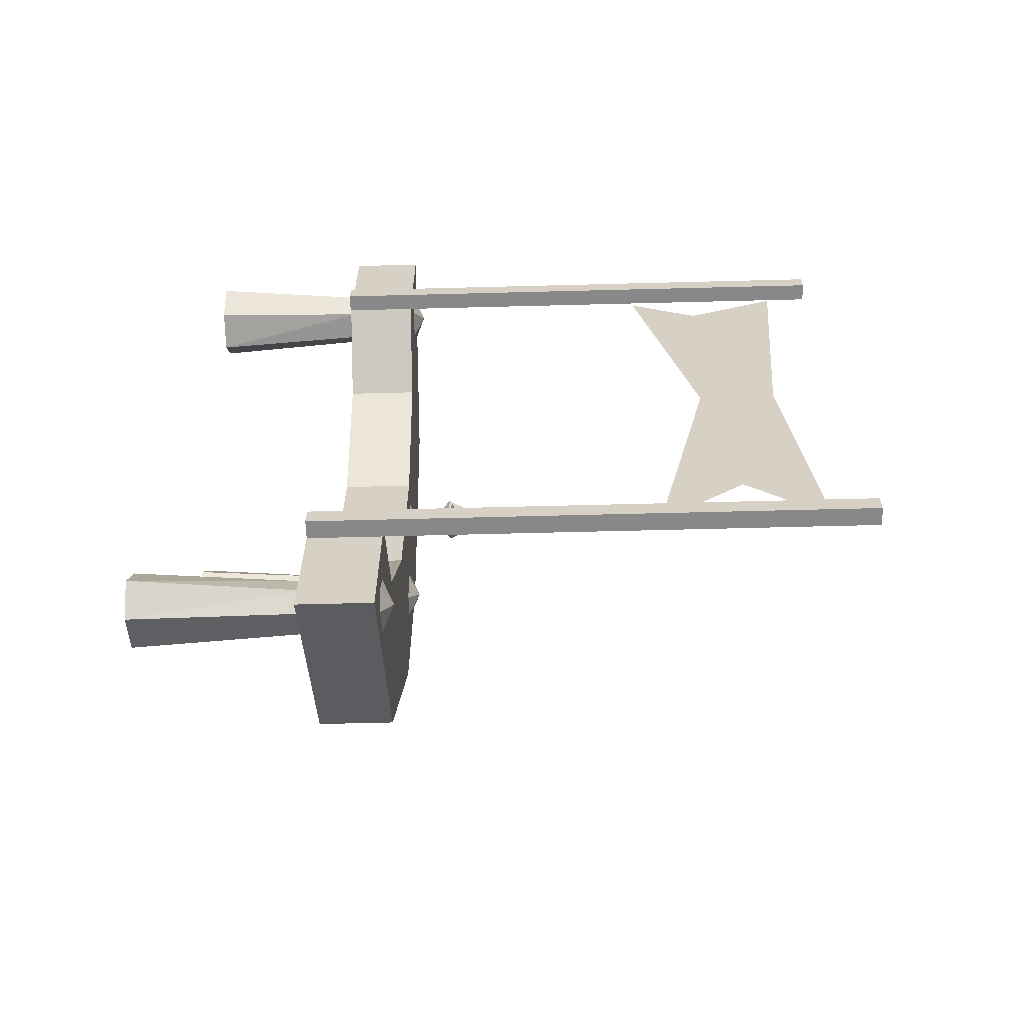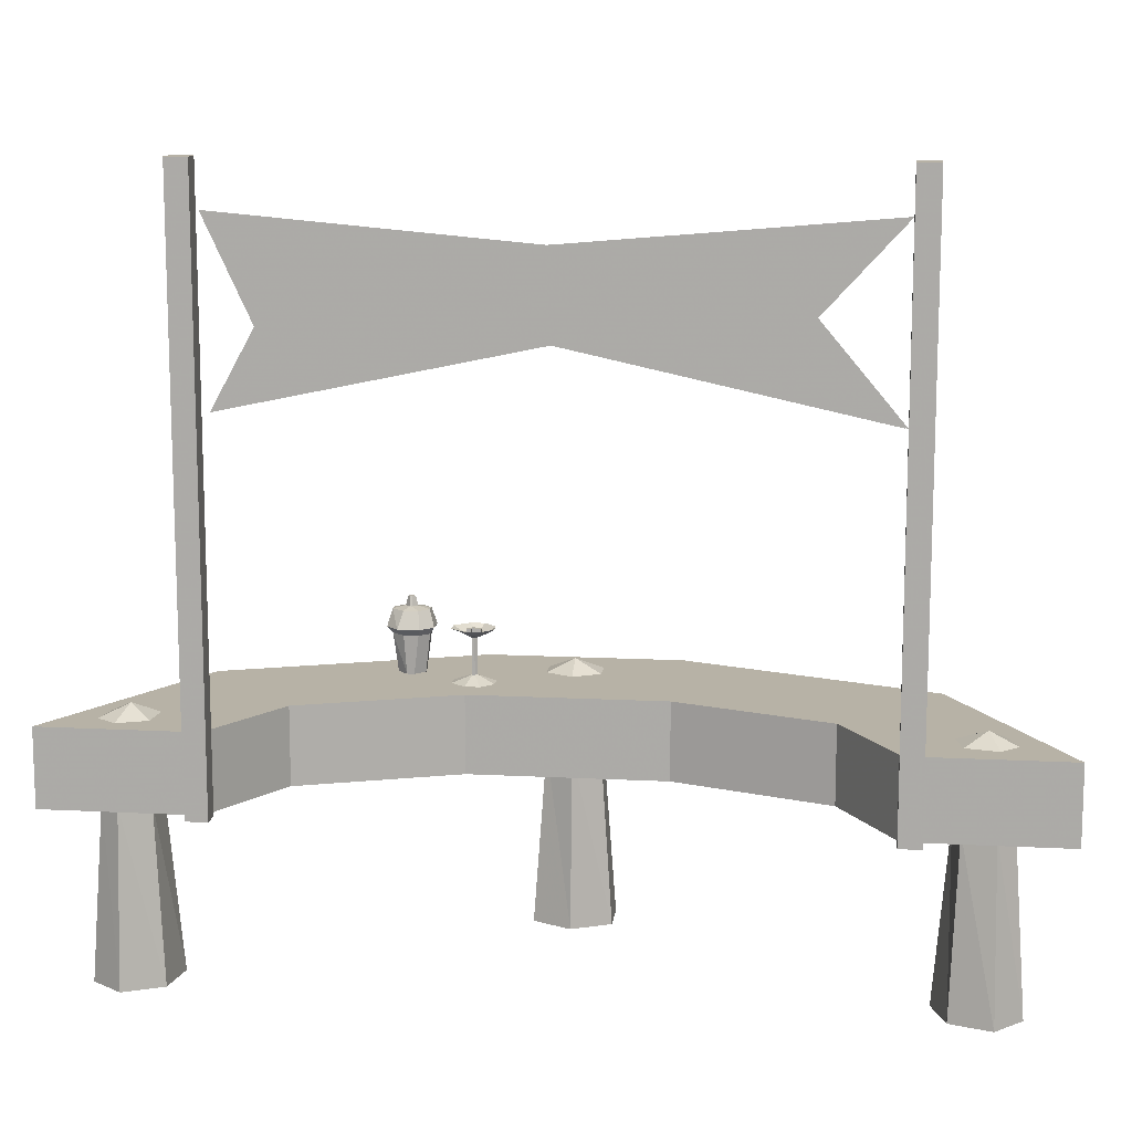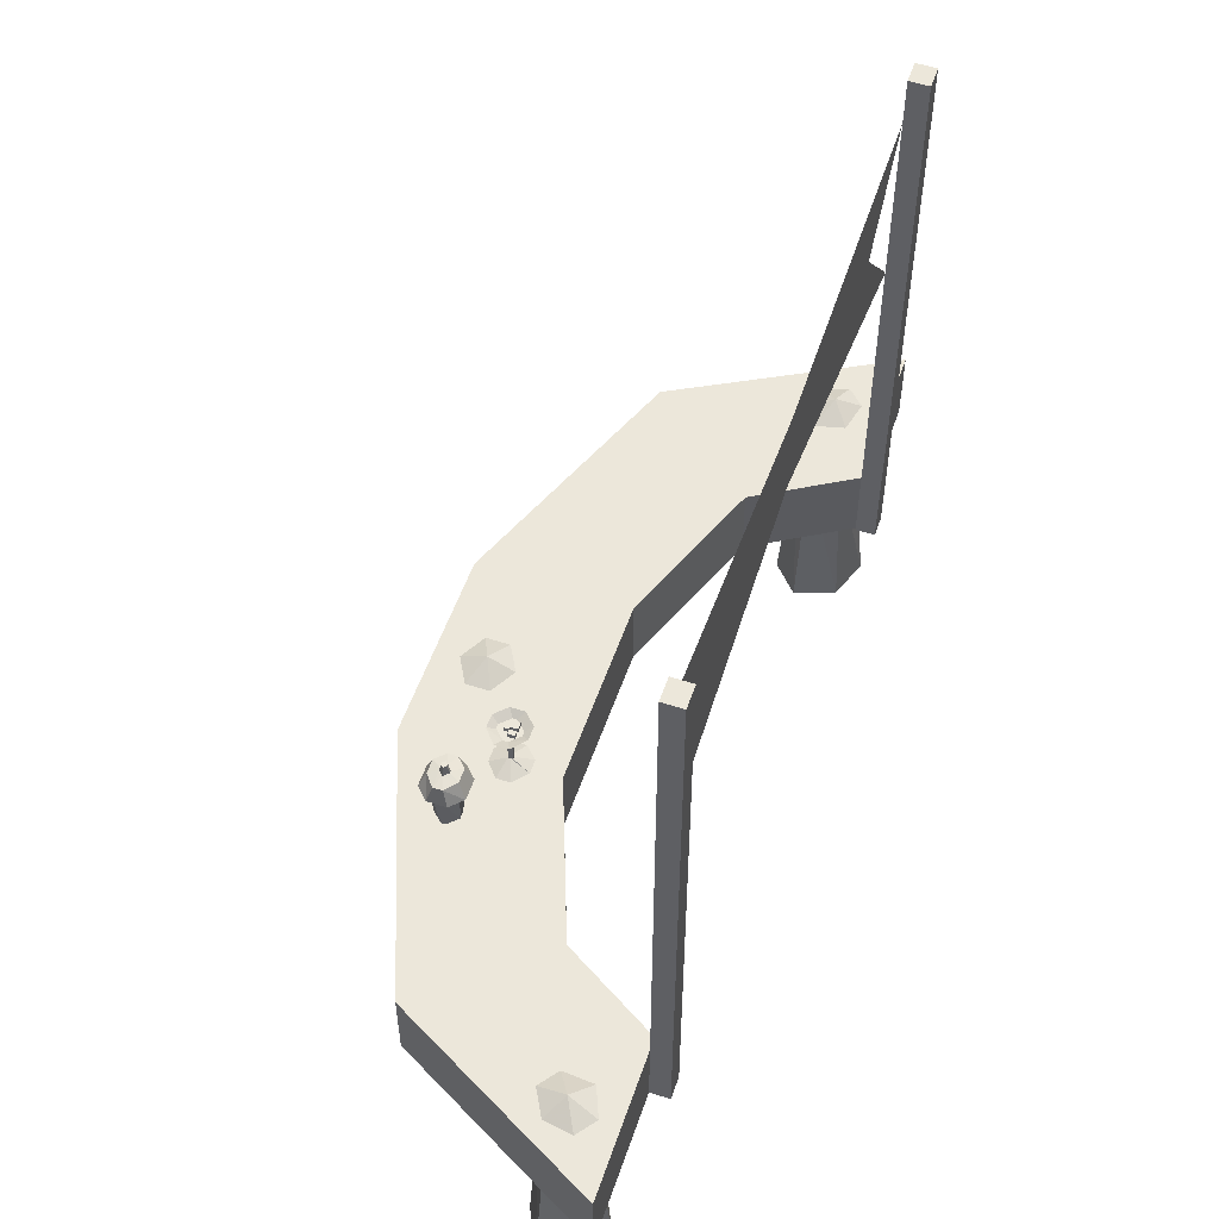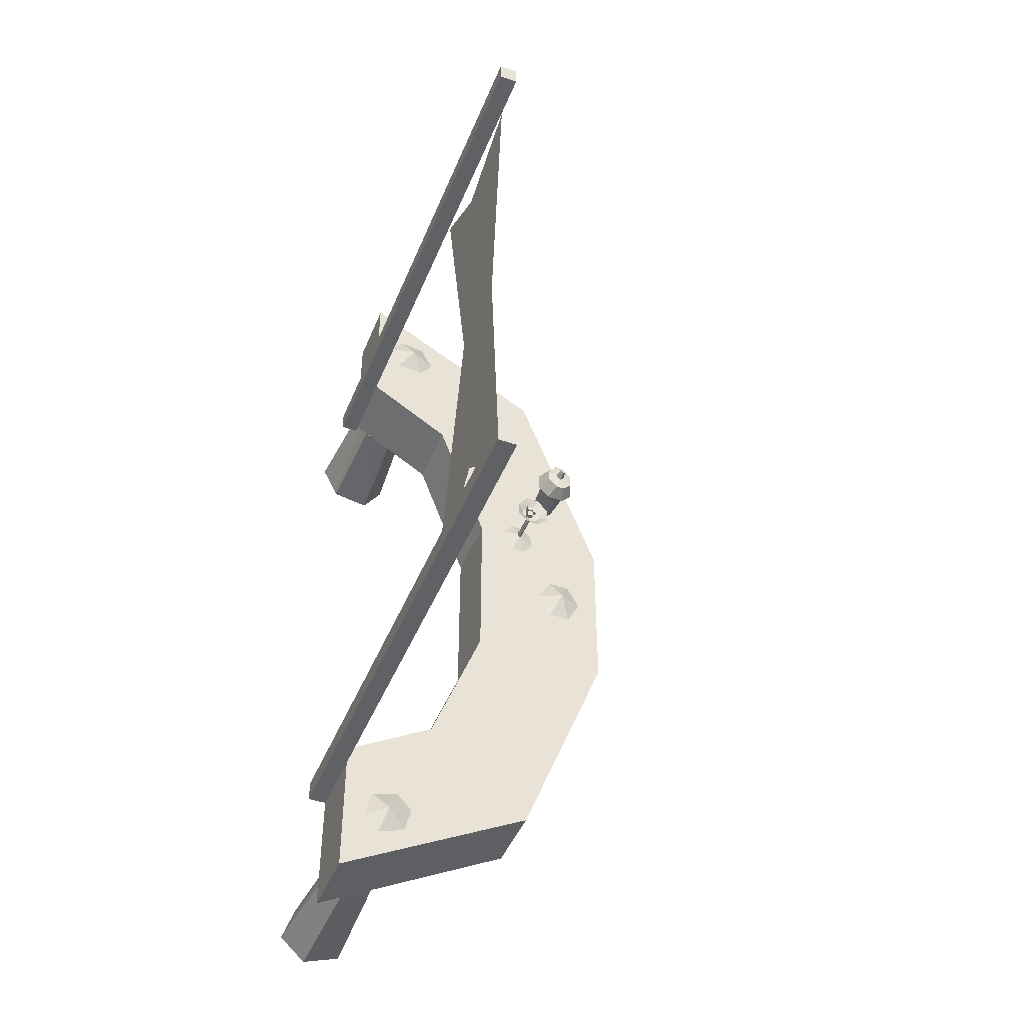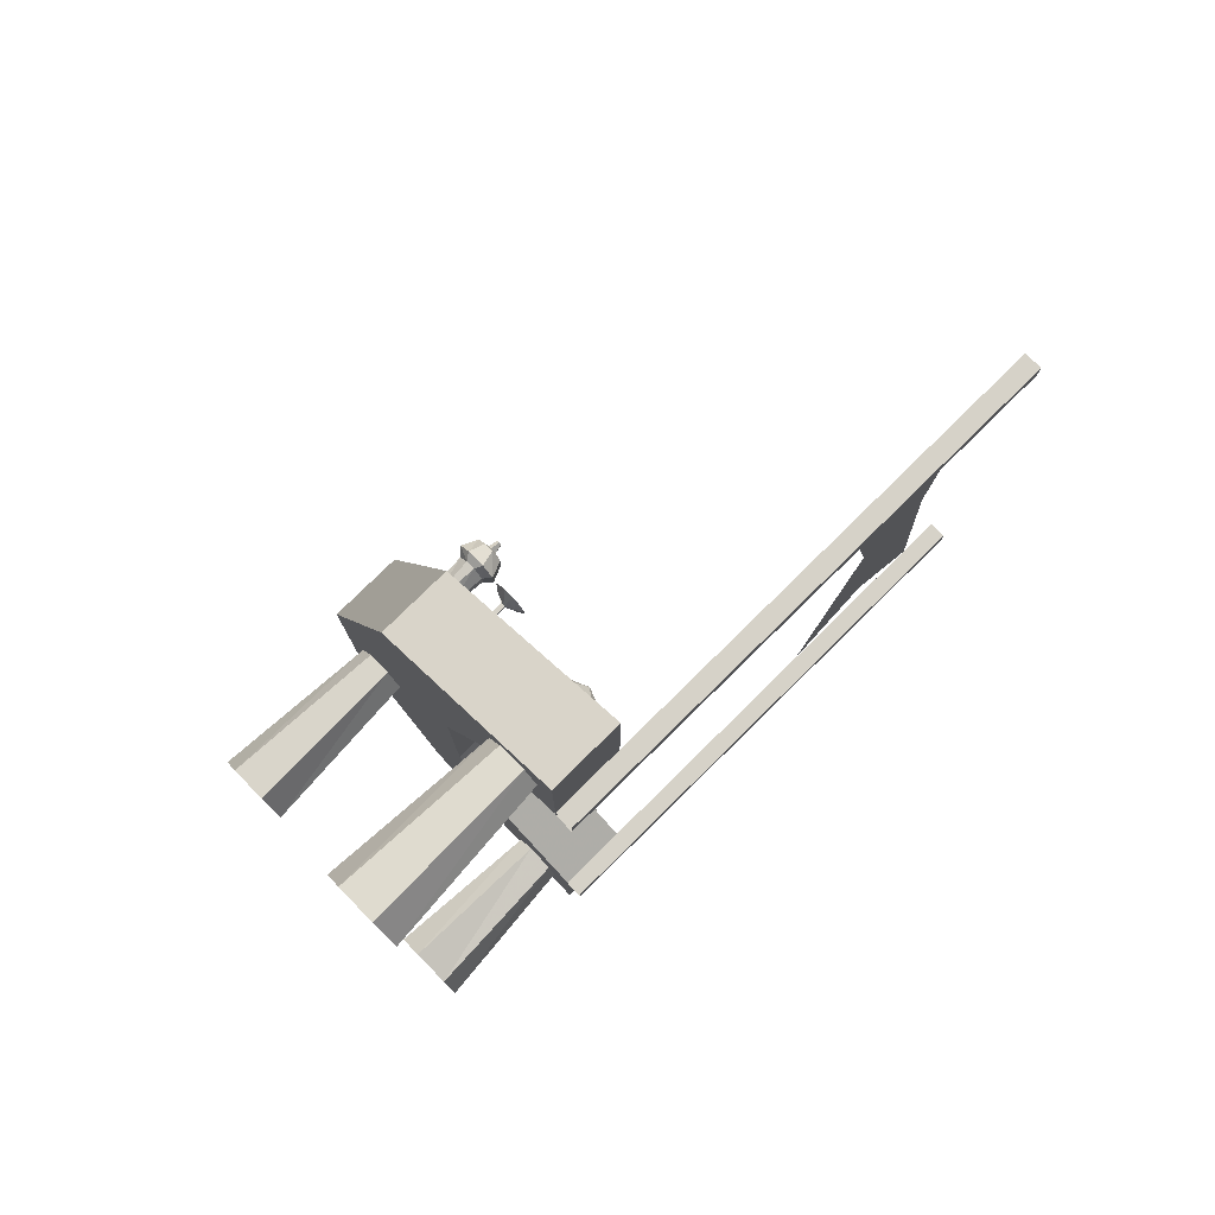
<metadata>
{"format":"obj","ext":"obj","renderer":"f3d","projection":"perspective","resolution":1024,"background":"white","views":[{"elev":-62.7,"azim":91.5,"up":"+Z"},{"elev":12.3,"azim":97.0,"up":"+Y"},{"elev":54.1,"azim":18.9,"up":"+Y"},{"elev":-45.9,"azim":158.4,"up":"+Z"},{"elev":78.0,"azim":45.4,"up":"+Z"}]}
</metadata>
<code>
v -0.1562 0.7734 0.2891
v -0.1562 0.8906 0.2891
v -0.1641 0.7734 0.2969
v -0.2188 0.75 0.2734
v -0.1797 0.75 0.2344
v -0.1328 0.75 0.2344
v -0.1484 0.7734 0.2969
v -0.1484 0.8906 0.2969
v -0.1172 0.9062 0.2891
v -0.1484 0.9062 0.2578
v -0.1641 0.9062 0.2578
v -0.1641 0.8906 0.2969
v -0.1641 0.7734 0.3047
v -0.2188 0.75 0.3203
v -0.1484 0.7734 0.3047
v -0.1484 0.8906 0.3047
v -0.1172 0.9062 0.3047
v -0.1953 0.9062 0.2891
v -0.1328 0.9219 0.2344
v -0.09375 0.9219 0.2734
v -0.09375 0.9219 0.3203
v -0.1797 0.9219 0.2344
v -0.1641 0.8906 0.3047
v -0.1562 0.7734 0.3047
v -0.1797 0.75 0.3672
v -0.1562 0.8906 0.3047
v -0.1484 0.9062 0.3359
v -0.1641 0.9062 0.3359
v -0.1953 0.9062 0.3047
v -0.1328 0.75 0.3672
v -0.09375 0.75 0.3203
v -0.09375 0.75 0.2734
v -0.1797 0.9219 0.3672
v -0.1328 0.9219 0.3672
v -0.2188 0.9219 0.3203
v -0.2188 0.9219 0.2734
v -0.1719 0.9062 0.2969
v -0.1562 0.9062 0.2969
v -0.1562 0.9219 0.2969
v -0.1719 0.9219 0.2969
v -0.1719 0.9062 0.3047
v -0.1719 0.9219 0.3047
v -0.1562 0.9062 0.3047
v -0.1562 0.9219 0.3047
v -0.1328 0.9062 0.2969
v -0.1328 0.9219 0.2969
v -0.1328 0.9062 0.2734
v -0.1328 0.9219 0.2734
v -0.1562 0.9062 0.2734
v -0.1562 0.9219 0.2734
v -0.1328 0.9062 0.3047
v -0.1328 0.9219 0.3047
v -0.1562 0.9062 0.3203
v -0.1562 0.9219 0.3203
v -0.1328 0.9062 0.3203
v -0.1328 0.9219 0.3203
v -0.2969 0.8984 0.4375
v -0.2344 0.8984 0.4375
v -0.25 0.9531 0.4531
v -0.2812 0.9531 0.4531
v -0.3359 0.8984 0.4766
v -0.3125 0.875 0.4844
v -0.2812 0.875 0.4531
v -0.25 0.875 0.4531
v -0.1953 0.8984 0.4766
v -0.2188 0.9531 0.4844
v -0.25 0.9609 0.5078
v -0.2656 0.9609 0.4922
v -0.3125 0.9531 0.4844
v -0.3359 0.8984 0.5469
v -0.3125 0.875 0.5312
v -0.3047 0.75 0.5234
v -0.3047 0.75 0.5
v -0.2734 0.75 0.4688
v -0.2578 0.75 0.4688
v -0.2188 0.875 0.4844
v -0.1953 0.8984 0.5469
v -0.2188 0.9531 0.5312
v -0.25 0.9609 0.5156
v -0.2578 0.9922 0.5156
v -0.2578 0.9922 0.5078
v -0.2656 0.9922 0.5
v -0.2812 0.9609 0.5078
v -0.3125 0.9531 0.5312
v -0.2969 0.8984 0.5859
v -0.2812 0.875 0.5703
v -0.2734 0.75 0.5547
v -0.2344 0.8984 0.5859
v -0.25 0.9531 0.5703
v -0.2656 0.9609 0.5312
v -0.2656 0.9922 0.5234
v -0.2734 0.9922 0.5078
v -0.2812 0.9609 0.5156
v -0.2812 0.9531 0.5703
v -0.25 0.875 0.5703
v -0.2578 0.75 0.5547
v -0.2734 0.9922 0.5156
v -0.2188 0.875 0.5312
v -0.2266 0.75 0.5234
v -0.2266 0.75 0.5
v 0.1875 0.5 -0.8203
v 0 0.5 -0.3203
v 0 0.75 -0.3203
v 0.1875 0.75 -0.8203
v 0.5 0.5 -1.008
v -0.1875 0.5 -1.133
v -0.5 0.5 -0.3203
v -0.5 0.5 0.3047
v 0 0.5 0.3047
v 0 0.75 0.3047
v -0.5 0.75 -0.3203
v -0.1875 0.75 -1.133
v 0.5 0.75 -1.508
v 0.5 0.75 -1.008
v 0.5 0.5 -1.508
v -0.5 0.75 0.3047
v -0.1875 0.5 1.117
v 0.1875 0.5 0.8047
v 0.1875 0.75 0.8047
v -0.1875 0.75 1.117
v 0.5 0.5 1.492
v 0.5 0.5 0.9922
v 0.5 0.75 0.9922
v 0.5 0.75 1.492
v 0.2969 -0.0625 -1.109
v 0.2109 -0.0625 -1.203
v 0.25 0.5 -1.211
v 0.3047 0.5 -1.156
v 0.4297 -0.0625 -1.156
v 0.25 -0.0625 -1.328
v 0.2734 0.5 -1.305
v 0.3672 0.5 -1.336
v 0.4219 0.5 -1.281
v 0.3984 0.5 -1.18
v 0.4766 -0.0625 -1.289
v 0.3828 -0.0625 -1.375
v -0.2734 -0.0625 0.1328
v -0.3984 -0.0625 0.1328
v -0.375 0.5 0.09375
v -0.2969 0.5 0.09375
v -0.2109 -0.0625 0.007812
v -0.4609 -0.0625 0.007812
v -0.4219 0.5 0.007812
v -0.375 0.5 -0.07812
v -0.2969 0.5 -0.07812
v -0.25 0.5 0.007812
v -0.2734 -0.0625 -0.1172
v -0.3984 -0.0625 -0.1172
v 0.4844 -0.0625 1.266
v 0.4062 -0.0625 1.367
v 0.3906 0.5 1.328
v 0.4375 0.5 1.266
v 0.4219 -0.0625 1.141
v 0.2734 -0.0625 1.344
v 0.2969 0.5 1.312
v 0.25 0.5 1.227
v 0.2969 0.5 1.164
v 0.3984 0.5 1.172
v 0.2812 -0.0625 1.117
v 0.2109 -0.0625 1.219
v 0.3438 0.7891 1.242
v 0.3984 0.75 1.172
v 0.4375 0.75 1.266
v 0.3906 0.75 1.328
v 0.2969 0.75 1.312
v 0.25 0.75 1.227
v 0.2969 0.75 1.164
v 0.3438 0.7891 -1.25
v 0.3984 0.75 -1.18
v 0.3047 0.75 -1.156
v 0.25 0.75 -1.211
v 0.2734 0.75 -1.305
v 0.3672 0.75 -1.336
v 0.4219 0.75 -1.281
v -0.3359 0.7891 0.007812
v -0.25 0.75 0.007812
v -0.2969 0.75 0.09375
v -0.375 0.75 0.09375
v -0.4219 0.75 0.007812
v -0.375 0.75 -0.07812
v -0.2969 0.75 -0.07812
v -0.2578 0.75 -0.8047
v -0.0625 0.75 -1.133
v 0.07031 0.75 -1.047
v -0.1172 0.75 -0.7188
v -0.2266 0.75 -0.8203
v -0.0625 0.75 -1.078
v 0.03125 0.75 -1.016
v -0.1094 0.75 -0.7578
v -0.4062 0.75 -0.2109
v -0.3516 0.75 -0.5859
v -0.1875 0.75 -0.5625
v -0.2422 0.75 -0.1875
v -0.3828 0.75 -0.2422
v -0.3281 0.75 -0.5391
v -0.2109 0.75 -0.5156
v -0.25 0.75 -0.2266
v -0.01562 0.75 1.164
v -0.2266 0.75 0.8516
v -0.08594 0.75 0.7578
v 0.125 0.75 1.07
v -0.01562 0.75 1.125
v -0.1719 0.75 0.875
v -0.07031 0.75 0.8125
v 0.09375 0.75 1.055
v 0.4922 2.055 -0.3984
v 0.4922 1.938 -0.3984
v 0.4922 1.938 -0.4531
v 0.4922 2.055 -0.4531
v 0.4922 2.07 -0.4531
v 0.4922 2.133 -0.6328
v 0.4922 2.133 -0.2344
v 0.4922 2.07 -0.3984
v 0.4922 1.906 -0.4531
v 0.4922 1.906 -0.3984
v 0.4922 1.891 -0.2031
v 0.4922 1.891 -0.6797
v 0.5 2.008 0.3125
v 0.5 2.008 0.7109
v 0.5 1.859 0.5859
v 0.5 1.859 0.3672
v 0.5 2.094 0.3672
v 0.5 2.094 0.5859
v 0.5 2.039 0.7109
v 0.5 2.039 0.3125
v 0.5 2.109 0.4141
v 0.5 2.156 0.4141
v 0.5 2.156 0.5391
v 0.5 2.109 0.5391
v 0.5625 0.5 1.031
v 0.5 0.5 1.031
v 0.5 1.141 1.031
v 0.5625 1.141 1.031
v 0.5625 0.5 0.9609
v 0.5625 1.141 0.9609
v 0.5 0.5 0.9609
v 0.5 1.141 0.9609
v 0.5625 0.5 -1
v 0.5 0.5 -1
v 0.5 1.141 -1
v 0.5625 1.141 -1
v 0.5625 0.5 -1.07
v 0.5625 1.141 -1.07
v 0.5 0.5 -1.07
v 0.5 1.141 -1.07
v 0.5 2.391 1.031
v 0.5625 2.391 1.031
v 0.5625 2.391 0.9609
v 0.5 2.391 0.9609
v 0.5 2.391 -1
v 0.5625 2.391 -1
v 0.5625 2.391 -1.07
v 0.5 2.391 -1.07
v 0.5 1.672 -0.9922
v 0.5 1.969 -0.75
v 0.5 2.016 -0.007812
v 0.5 1.883 -0.02344
v 0.5 1.68 0.9375
v 0.5 2.016 -0.01562
v 0.5 1.672 -1
v 0.5 2.242 -0.9922
v 0.5 2.156 -0.01562
v 0.5 2.242 0.9531
v 0.5 1.922 0.8047
v 0.5 2.156 -0.007812
v 0.5 2.242 -1
f 1 1 2
f 1 2 2
f 1 2 3
f 1 3 4
f 1 4 5
f 1 5 6
f 1 6 7
f 1 7 8
f 1 8 2
f 2 8 9
f 2 9 10
f 2 10 2
f 2 10 11
f 2 11 12
f 2 12 3
f 3 12 13
f 3 13 14
f 3 14 4
f 7 15 16
f 7 16 8
f 8 16 17
f 8 17 9
f 9 17 18
f 9 18 10
f 9 10 19
f 9 19 20
f 9 20 17
f 9 17 21
f 9 21 20
f 9 20 10
f 10 20 19
f 10 19 11
f 10 11 22
f 10 22 19
f 19 22 11
f 11 22 18
f 11 18 12
f 12 18 23
f 12 23 13
f 13 23 24
f 13 24 25
f 13 25 14
f 15 24 26
f 15 26 16
f 16 26 27
f 16 27 17
f 17 27 18
f 18 27 28
f 18 28 29
f 18 29 23
f 23 29 26
f 23 26 24
f 24 26 24
f 24 24 30
f 24 30 25
f 30 24 31
f 31 24 15
f 31 15 32
f 32 15 7
f 32 7 6
f 24 26 26
f 26 26 28
f 26 28 27
f 27 28 33
f 27 33 34
f 27 34 28
f 28 34 33
f 28 33 29
f 28 29 35
f 28 35 33
f 33 35 29
f 29 35 18
f 29 18 36
f 29 36 35
f 35 36 18
f 18 36 11
f 18 11 10
f 5 1 1
f 26 29 28
f 20 21 17
f 17 21 27
f 17 27 34
f 17 34 21
f 21 34 27
f 36 22 11
f 22 36 18
f 37 38 39
f 37 39 40
f 37 40 41
f 41 40 42
f 41 42 43
f 43 42 44
f 43 44 38
f 38 44 39
f 38 39 45
f 45 39 46
f 45 46 47
f 47 46 48
f 47 48 49
f 49 48 50
f 49 50 38
f 38 50 39
f 39 50 46
f 46 50 48
f 40 39 44
f 40 44 42
f 43 51 52
f 43 52 44
f 43 44 53
f 53 44 54
f 53 54 55
f 55 54 56
f 55 56 51
f 51 56 52
f 52 56 44
f 44 56 54
f 57 58 59
f 57 59 60
f 57 60 61
f 57 61 62
f 57 62 63
f 57 63 58
f 58 63 64
f 58 64 65
f 58 65 66
f 58 66 59
f 59 66 67
f 59 67 68
f 59 68 60
f 60 68 68
f 60 68 69
f 60 69 61
f 61 69 70
f 61 70 71
f 61 71 62
f 62 71 72
f 62 72 73
f 62 73 63
f 63 73 74
f 63 74 64
f 64 74 75
f 64 75 76
f 64 76 65
f 65 76 77
f 65 77 78
f 65 78 66
f 66 78 79
f 66 79 67
f 67 79 80
f 67 80 81
f 67 81 68
f 68 81 82
f 68 82 83
f 68 83 69
f 69 83 84
f 69 84 70
f 70 84 85
f 70 85 86
f 70 86 71
f 71 86 87
f 71 87 72
f 77 88 89
f 77 89 78
f 78 89 90
f 78 90 79
f 79 90 91
f 79 91 80
f 80 91 92
f 80 92 81
f 81 92 82
f 82 92 83
f 83 92 93
f 83 93 84
f 84 93 94
f 84 94 85
f 85 94 88
f 85 88 95
f 85 95 86
f 86 95 96
f 86 96 87
f 88 94 89
f 89 94 90
f 89 90 90
f 90 90 91
f 90 91 91
f 91 91 92
f 92 91 97
f 92 97 93
f 93 97 90
f 93 90 94
f 76 98 77
f 77 98 88
f 88 98 95
f 95 98 99
f 95 99 96
f 75 100 76
f 76 100 98
f 98 100 99
f 68 68 82
f 68 82 82
f 82 82 92
f 90 97 91
f 101 102 103
f 101 103 104
f 101 104 105
f 101 105 106
f 101 106 107
f 101 107 102
f 102 107 108
f 102 108 109
f 102 109 110
f 102 110 103
f 103 110 111
f 103 111 112
f 103 112 104
f 104 112 113
f 104 113 114
f 104 114 105
f 105 114 115
f 105 115 106
f 106 115 113
f 106 113 112
f 106 112 107
f 107 112 111
f 107 111 108
f 108 111 116
f 108 116 117
f 108 117 109
f 109 117 118
f 109 118 119
f 109 119 110
f 110 119 116
f 110 116 111
f 115 114 113
f 116 120 117
f 117 120 121
f 117 121 118
f 118 121 122
f 118 122 123
f 118 123 119
f 119 123 120
f 119 120 116
f 124 123 122
f 124 122 121
f 124 121 120
f 124 120 123
f 125 126 127
f 125 127 128
f 125 128 129
f 125 129 126
f 126 129 130
f 126 130 131
f 126 131 127
f 127 131 128
f 128 131 132
f 128 132 133
f 128 133 134
f 128 134 129
f 129 134 135
f 129 135 136
f 129 136 130
f 130 136 132
f 130 132 131
f 136 135 133
f 136 133 132
f 135 134 133
f 137 138 139
f 137 139 140
f 137 140 141
f 137 141 138
f 138 141 142
f 138 142 143
f 138 143 139
f 139 143 140
f 140 143 144
f 140 144 145
f 140 145 146
f 140 146 141
f 141 146 147
f 141 147 148
f 141 148 142
f 142 148 144
f 142 144 143
f 148 147 145
f 148 145 144
f 147 146 145
f 149 150 151
f 149 151 152
f 149 152 153
f 149 153 150
f 150 153 154
f 150 154 155
f 150 155 151
f 151 155 152
f 152 155 156
f 152 156 157
f 152 157 158
f 152 158 153
f 153 158 159
f 153 159 160
f 153 160 154
f 154 160 156
f 154 156 155
f 160 159 157
f 160 157 156
f 159 158 157
f 161 162 163
f 161 163 164
f 161 164 165
f 161 165 166
f 161 166 167
f 161 167 162
f 168 169 170
f 168 170 171
f 168 171 172
f 168 172 173
f 168 173 174
f 168 174 169
f 175 176 177
f 175 177 178
f 175 178 179
f 175 179 180
f 175 180 181
f 175 181 176
f 182 183 184
f 182 184 185
f 186 187 188
f 186 188 189
f 190 191 192
f 190 192 193
f 194 195 196
f 194 196 197
f 198 199 200
f 198 200 201
f 202 203 204
f 202 204 205
f 206 207 208
f 206 208 209
f 210 211 212
f 210 212 213
f 214 215 216
f 214 216 217
f 218 219 220
f 218 220 221
f 222 223 224
f 222 224 225
f 226 227 228
f 226 228 229
f 230 231 232
f 230 232 233
f 230 233 234
f 234 233 235
f 234 235 236
f 236 235 237
f 236 237 231
f 231 237 232
f 232 237 235
f 232 235 233
f 238 239 240
f 238 240 241
f 238 241 242
f 242 241 243
f 242 243 244
f 244 243 245
f 244 245 239
f 239 245 240
f 240 245 243
f 240 243 241
f 233 232 246
f 233 246 247
f 233 247 235
f 235 247 248
f 235 248 237
f 237 248 249
f 237 249 232
f 232 249 246
f 246 249 248
f 246 248 247
f 241 240 250
f 241 250 251
f 241 251 243
f 243 251 252
f 243 252 245
f 245 252 253
f 245 253 240
f 240 253 250
f 250 253 252
f 250 252 251
f 254 255 256
f 254 256 257
f 257 256 258
f 257 258 259
f 257 259 260
f 260 259 255
f 255 259 261
f 261 259 262
f 262 259 263
f 263 259 264
f 263 264 256
f 263 256 265
f 265 256 266
f 266 256 255
f 264 258 256
f 258 264 259

</code>
